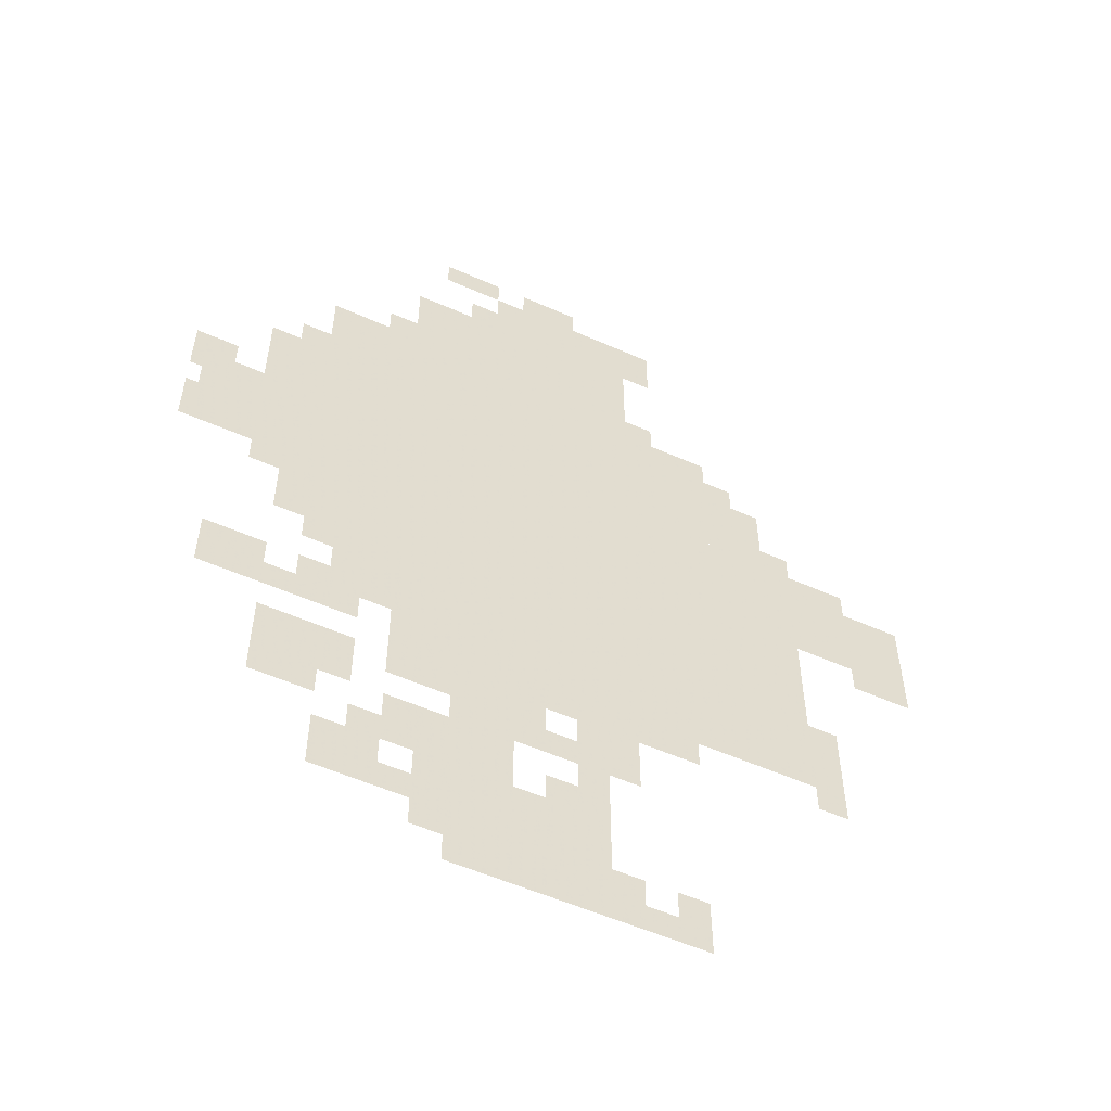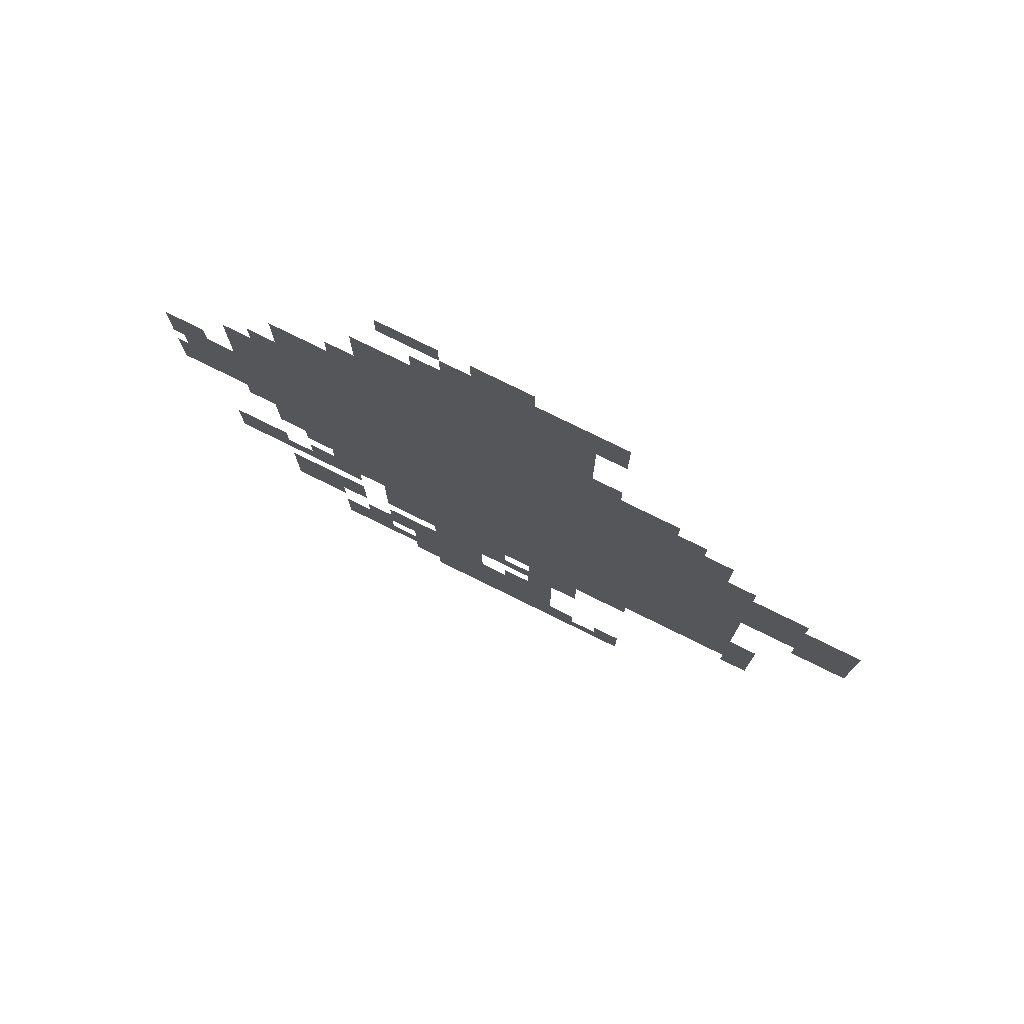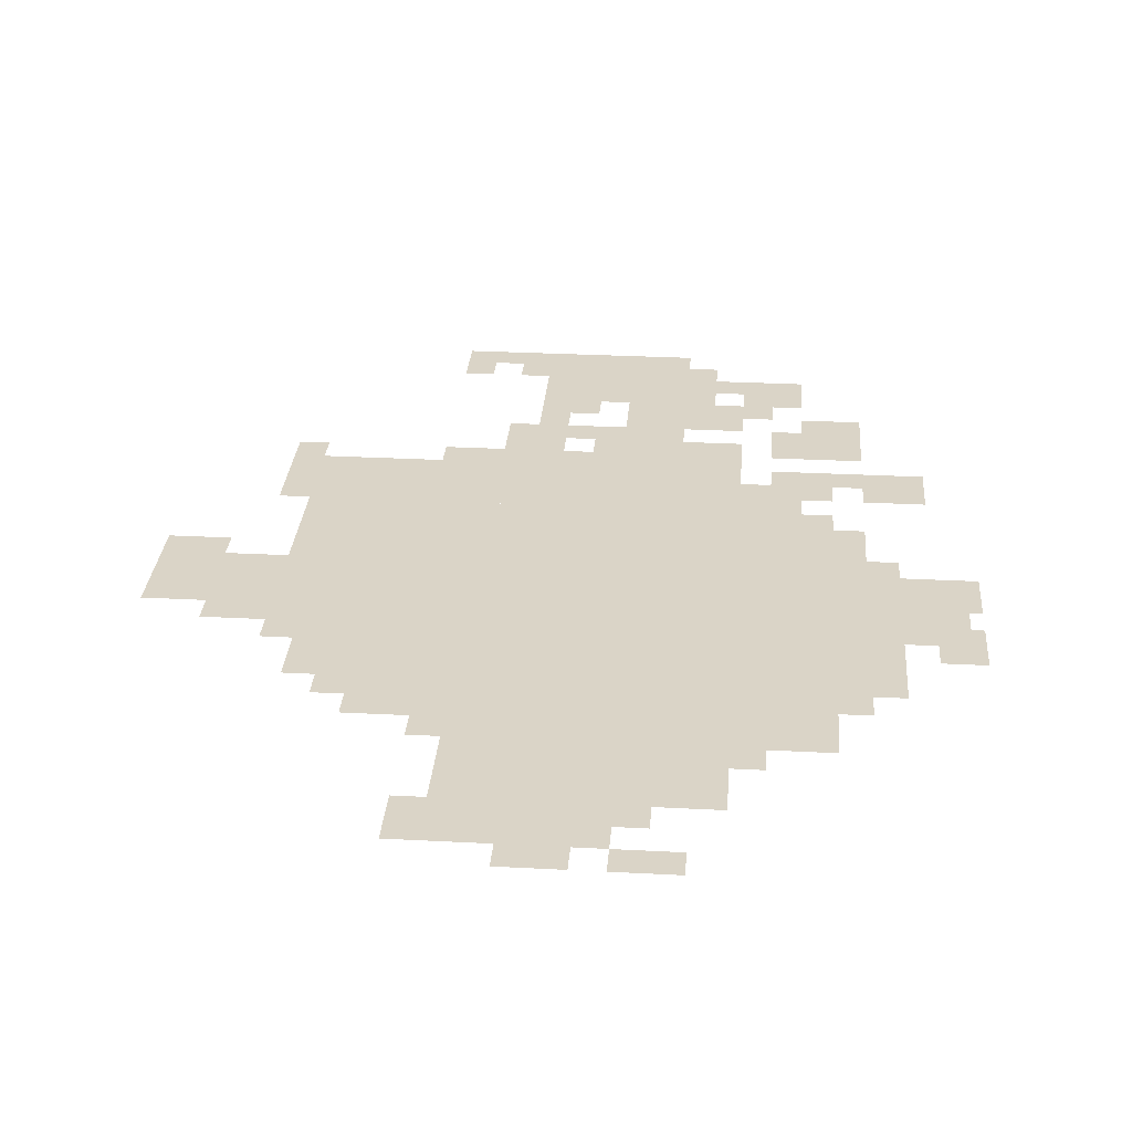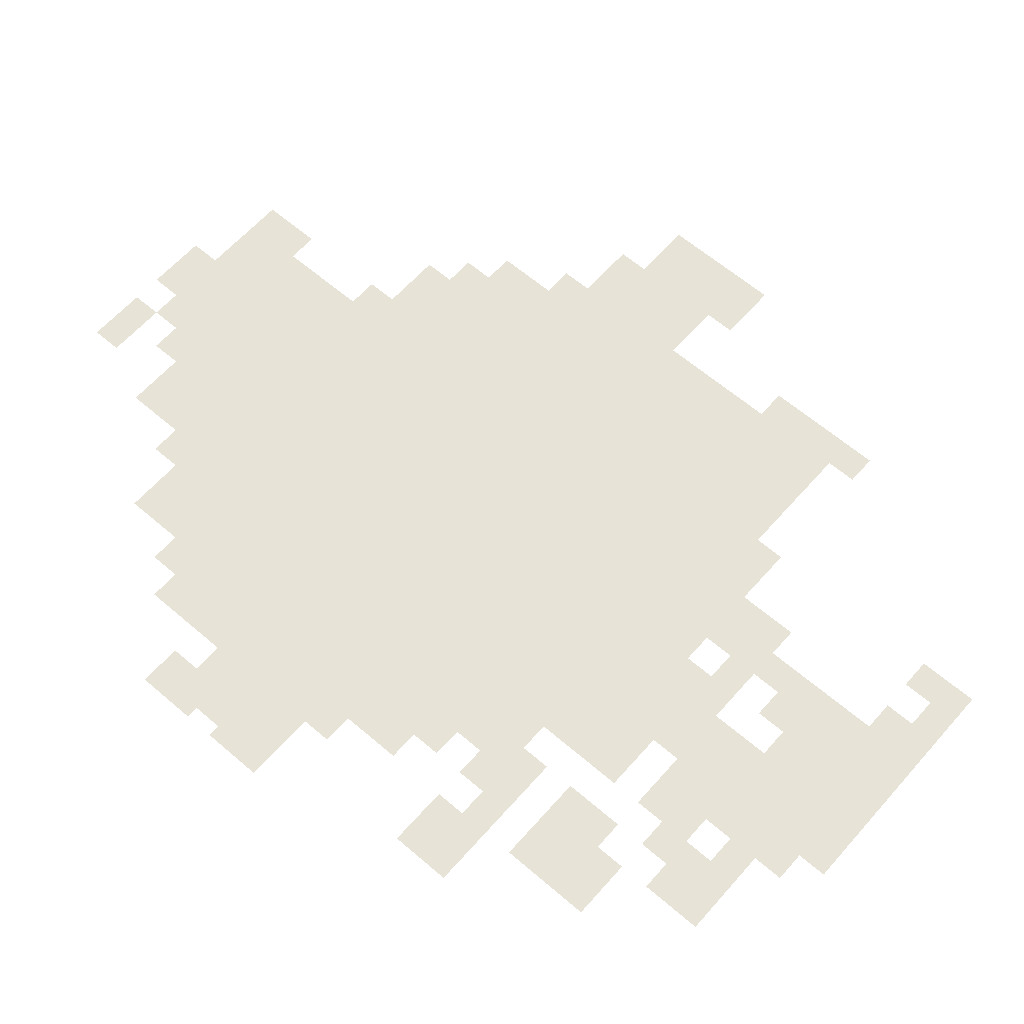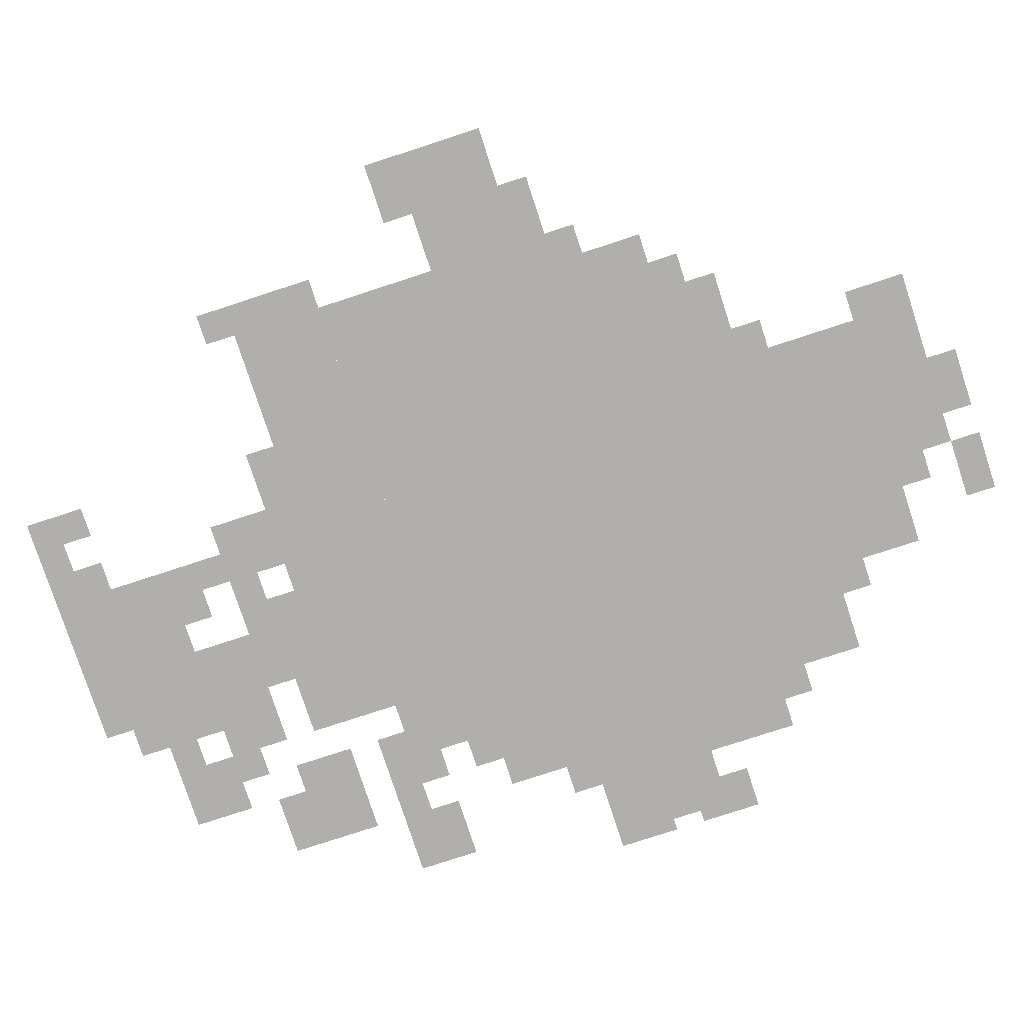
<metadata>
{"format":"obj","ext":"obj","renderer":"f3d","projection":"perspective","resolution":1024,"background":"white","views":[{"elev":-55.4,"azim":-25.0,"up":"+Y"},{"elev":77.4,"azim":26.3,"up":"+Y"},{"elev":28.9,"azim":-175.5,"up":"+Z"},{"elev":61.8,"azim":-48.8,"up":"+Z"},{"elev":-78.1,"azim":108.1,"up":"+Z"}]}
</metadata>
<code>
g songfeng-mesh
v -224 383 0
v -224 799 0
v -672 799 0
v -672 383 0
v -320 799 0
v -320 927 0
v -576 927 0
v -576 799 0
v -352 287 0
v -352 383 0
v -576 383 0
v -576 287 0
v -128 287 0
v -128 383 0
v -352 383 0
v -352 287 0
v -352 0 0
v -352 127 0
v -512 127 0
v -512 0 0
v -128 511 0
v -128 671 0
v -224 671 0
v -224 511 0
v 0 511 0
v 0 607 0
v -128 607 0
v -128 511 0
v -128 383 0
v -128 511 0
v -224 511 0
v -224 383 0
v -448 127 0
v -448 255 0
v -512 255 0
v -512 127 0
v -736 511 0
v -736 639 0
v -800 639 0
v -800 511 0
v -672 607 0
v -672 735 0
v -736 735 0
v -736 607 0
v -672 479 0
v -672 607 0
v -736 607 0
v -736 479 0
v -608 191 0
v -608 255 0
v -704 255 0
v -704 191 0
v -384 927 0
v -384 991 0
v -480 991 0
v -480 927 0
v -288 927 0
v -288 991 0
v -384 991 0
v -384 927 0
v -416 255 0
v -416 287 0
v -576 287 0
v -576 255 0
v -256 255 0
v -256 287 0
v -416 287 0
v -416 255 0
v -576 319 0
v -576 383 0
v -640 383 0
v -640 319 0
v -160 671 0
v -160 735 0
v -224 735 0
v -224 671 0
v -576 63 0
v -576 127 0
v -640 127 0
v -640 63 0
v -320 191 0
v -320 255 0
v -384 255 0
v -384 191 0
v -512 95 0
v -512 191 0
v -544 191 0
v -544 95 0
v -608 287 0
v -608 319 0
v -704 319 0
v -704 287 0
v -672 415 0
v -672 479 0
v -704 479 0
v -704 415 0
v -704 319 0
v -704 351 0
v -768 351 0
v -768 319 0
v 0 479 0
v 0 511 0
v -64 511 0
v -64 479 0
v -800 511 0
v -800 575 0
v -813 575 0
v -813 511 0
v -64 607 0
v -64 639 0
v -128 639 0
v -128 607 0
v -352 127 0
v -352 191 0
v -384 191 0
v -384 127 0
v -544 127 0
v -544 191 0
v -576 191 0
v -576 127 0
v -512 223 0
v -512 255 0
v -576 255 0
v -576 223 0
v -416 191 0
v -416 255 0
v -448 255 0
v -448 191 0
v -640 159 0
v -640 191 0
v -704 191 0
v -704 159 0
v -768 639 0
v -768 671 0
v -813 671 0
v -813 639 0
v -704 287 0
v -704 319 0
v -768 319 0
v -768 287 0
v -576 799 0
v -576 831 0
v -640 831 0
v -640 799 0
v -96 255 0
v -96 319 0
v -128 319 0
v -128 255 0
v -512 31 0
v -512 95 0
v -544 95 0
v -544 31 0
v -96 319 0
v -96 383 0
v -128 383 0
v -128 319 0
v -384 991 0
v -384 1023 0
v -448 1023 0
v -448 991 0
v -256 0 0
v -256 31 0
v -320 31 0
v -320 0 0
v -480 991 0
v -480 1023 0
v -544 1023 0
v -544 991 0
v -384 127 0
v -384 159 0
v -416 159 0
v -416 127 0
v -384 191 0
v -384 223 0
v -416 223 0
v -416 191 0
v -640 319 0
v -640 351 0
v -672 351 0
v -672 319 0
v -576 127 0
v -576 159 0
v -608 159 0
v -608 127 0
v -256 31 0
v -256 63 0
v -288 63 0
v -288 31 0
v -320 31 0
v -320 63 0
v -352 63 0
v -352 31 0
v -544 63 0
v -544 95 0
v -576 95 0
v -576 63 0
v -800 607 0
v -800 639 0
v -813 639 0
v -813 607 0
v -480 927 0
v -480 959 0
v -512 959 0
v -512 927 0
v -320 0 0
v -320 31 0
v -352 31 0
v -352 0 0
v -640 799 0
v -640 831 0
v -672 831 0
v -672 799 0
v -576 831 0
v -576 863 0
v -608 863 0
v -608 831 0
v -672 735 0
v -672 767 0
v -704 767 0
v -704 735 0
v -192 735 0
v -192 767 0
v -224 767 0
v -224 735 0
v -288 799 0
v -288 831 0
v -320 831 0
v -320 799 0
g songfeng-mesh_0
f 3 2 1
f 1 4 3
f 7 6 5
f 5 8 7
f 11 10 9
f 9 12 11
f 15 14 13
f 13 16 15
f 19 18 17
f 17 20 19
f 23 22 21
f 21 24 23
f 27 26 25
f 25 28 27
f 31 30 29
f 29 32 31
f 35 34 33
f 33 36 35
f 39 38 37
f 37 40 39
f 43 42 41
f 41 44 43
f 47 46 45
f 45 48 47
f 51 50 49
f 49 52 51
f 55 54 53
f 53 56 55
f 59 58 57
f 57 60 59
f 63 62 61
f 61 64 63
f 67 66 65
f 65 68 67
f 71 70 69
f 69 72 71
f 75 74 73
f 73 76 75
f 79 78 77
f 77 80 79
f 83 82 81
f 81 84 83
f 87 86 85
f 85 88 87
f 91 90 89
f 89 92 91
f 95 94 93
f 93 96 95
f 99 98 97
f 97 100 99
f 103 102 101
f 101 104 103
f 107 106 105
f 105 108 107
f 111 110 109
f 109 112 111
f 115 114 113
f 113 116 115
f 119 118 117
f 117 120 119
f 123 122 121
f 121 124 123
f 127 126 125
f 125 128 127
f 131 130 129
f 129 132 131
f 135 134 133
f 133 136 135
f 139 138 137
f 137 140 139
f 143 142 141
f 141 144 143
f 147 146 145
f 145 148 147
f 151 150 149
f 149 152 151
f 155 154 153
f 153 156 155
f 159 158 157
f 157 160 159
f 163 162 161
f 161 164 163
f 167 166 165
f 165 168 167
f 171 170 169
f 169 172 171
f 175 174 173
f 173 176 175
f 179 178 177
f 177 180 179
f 183 182 181
f 181 184 183
f 187 186 185
f 185 188 187
f 191 190 189
f 189 192 191
f 195 194 193
f 193 196 195
f 199 198 197
f 197 200 199
f 203 202 201
f 201 204 203
f 207 206 205
f 205 208 207
f 211 210 209
f 209 212 211
f 215 214 213
f 213 216 215
f 219 218 217
f 217 220 219
f 223 222 221
f 221 224 223
f 227 226 225
f 225 228 227

</code>
